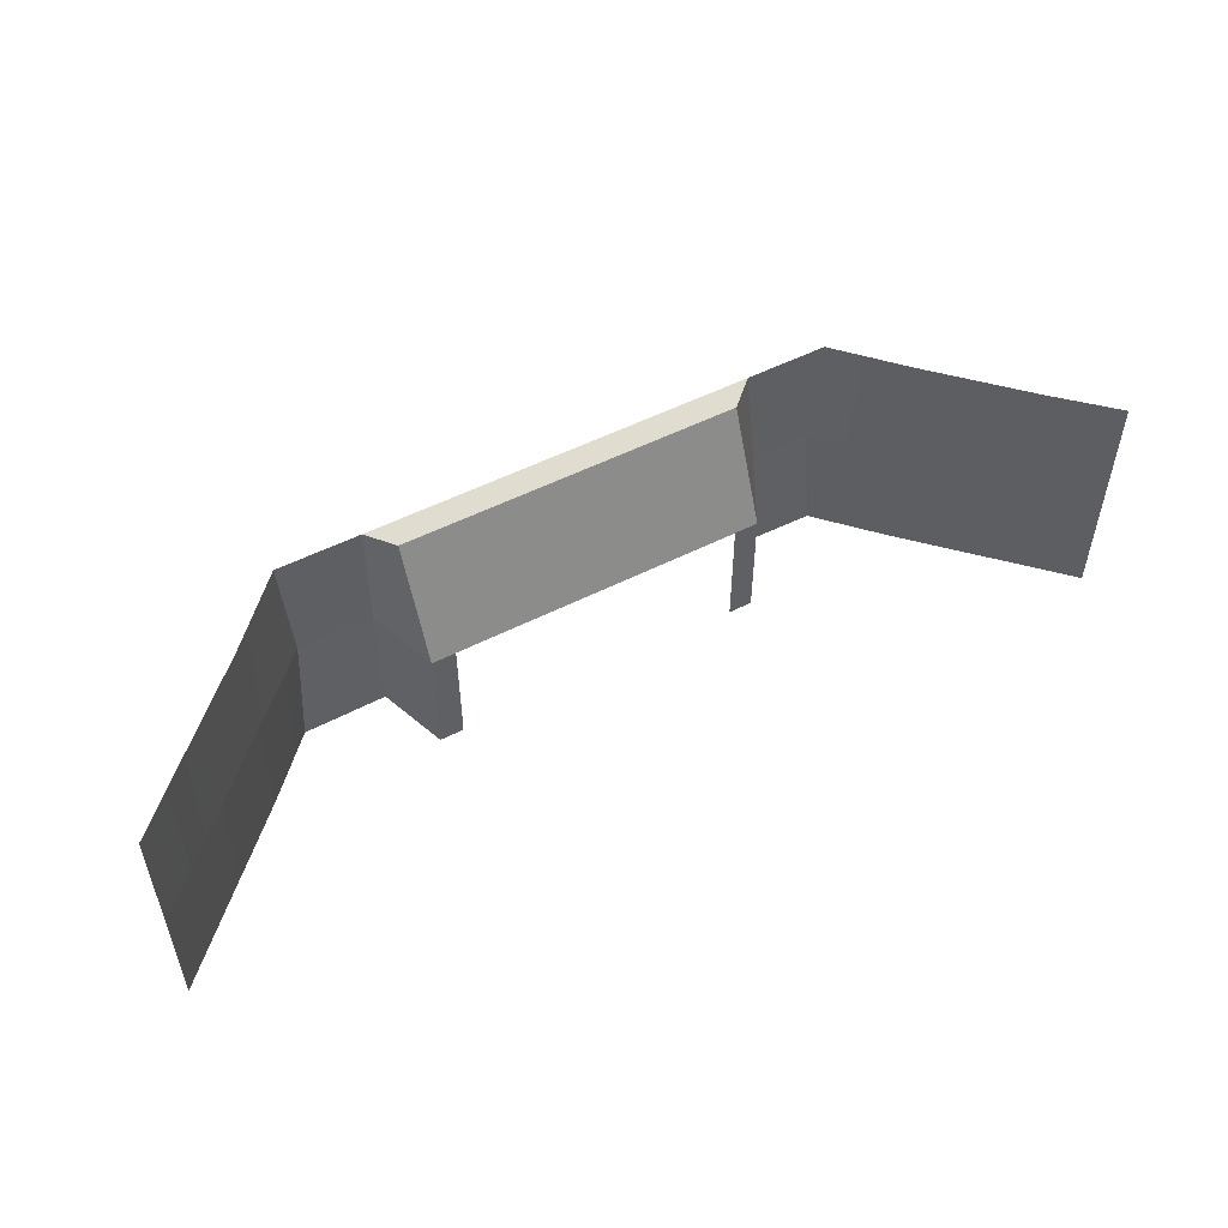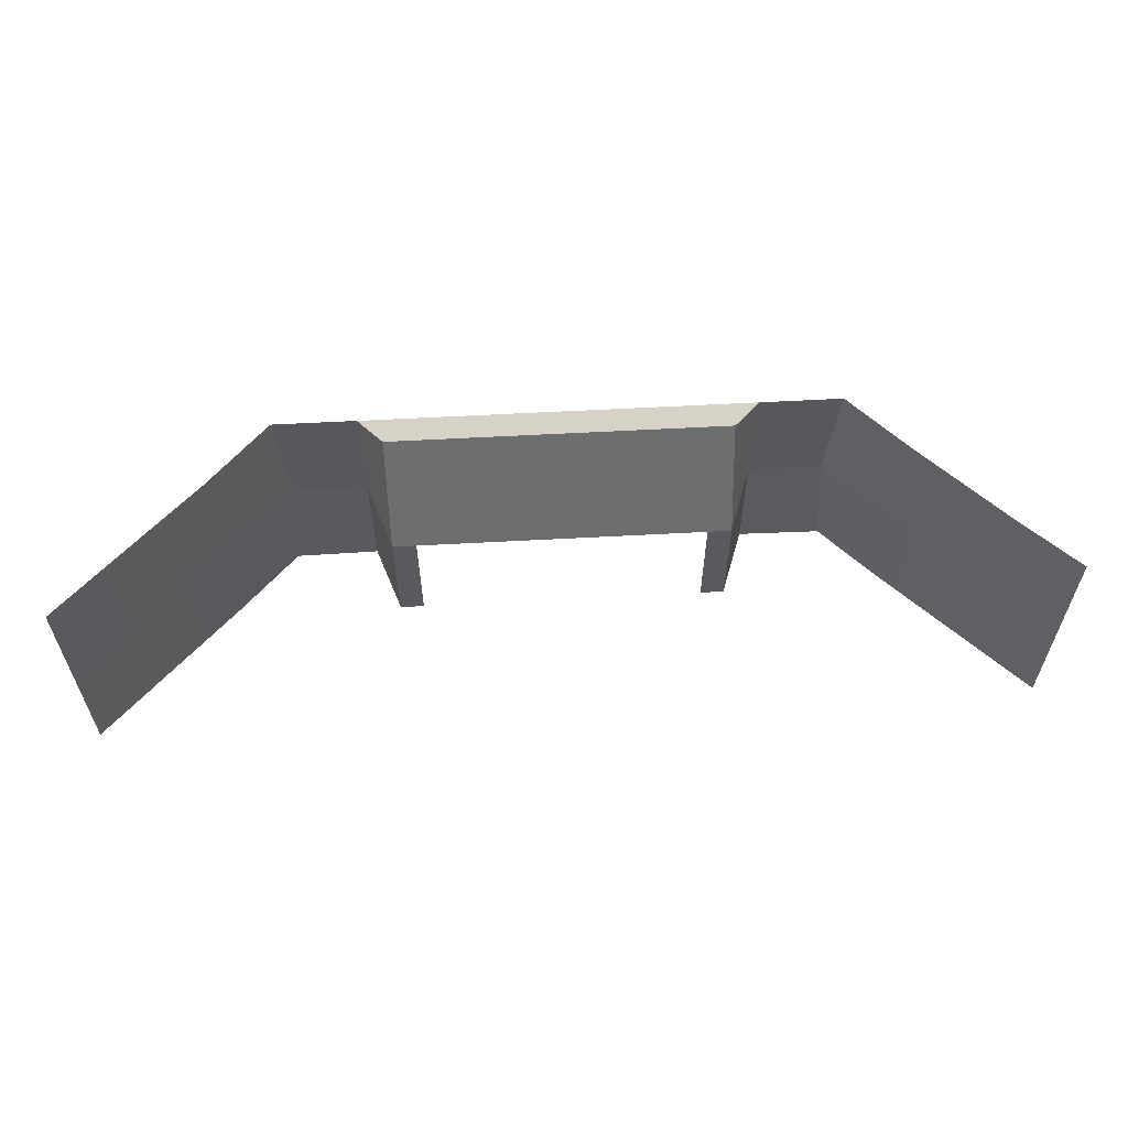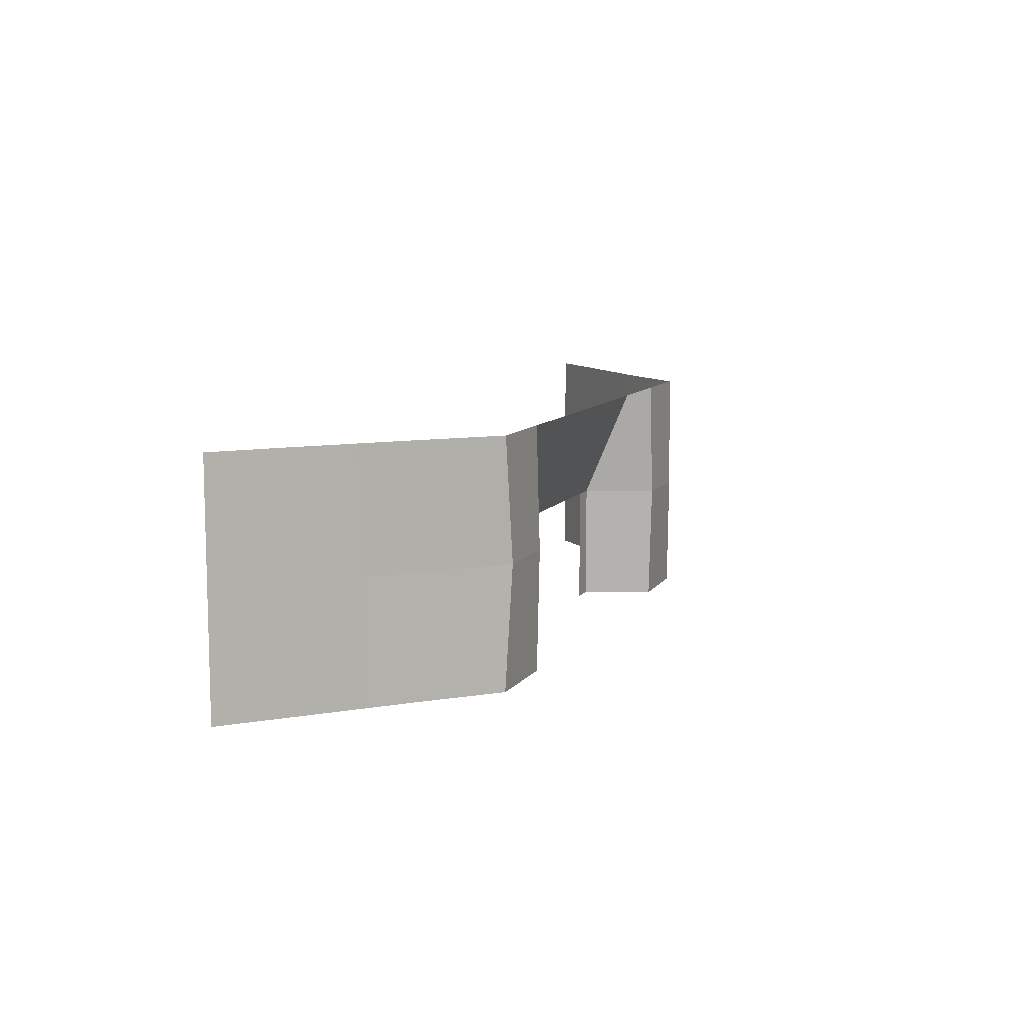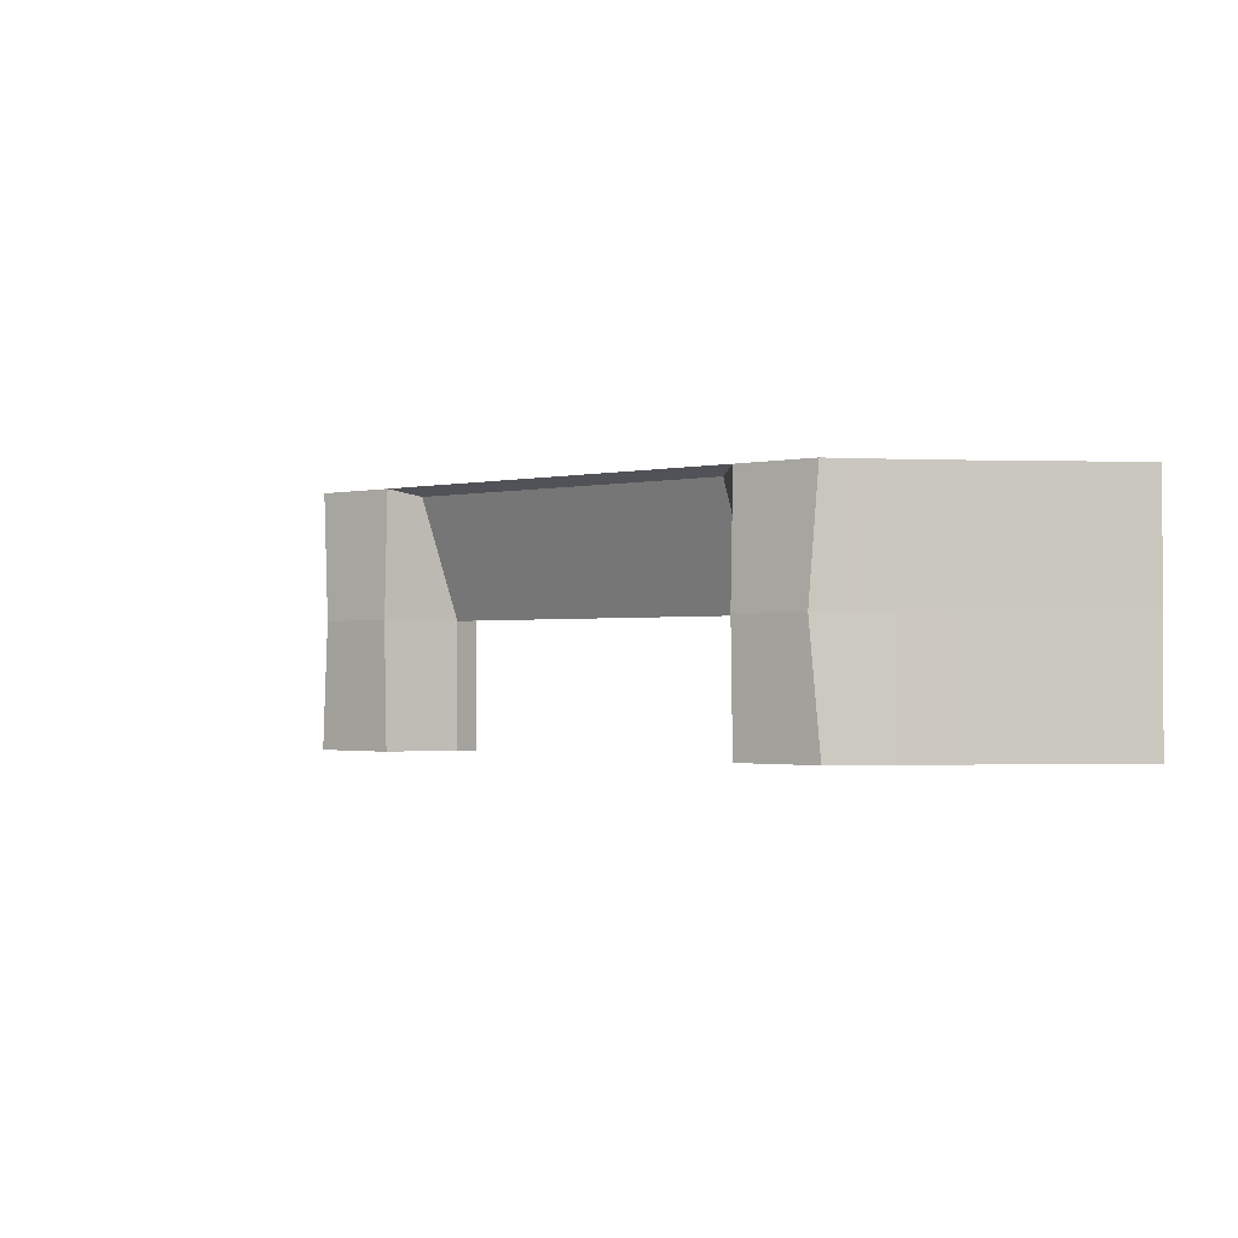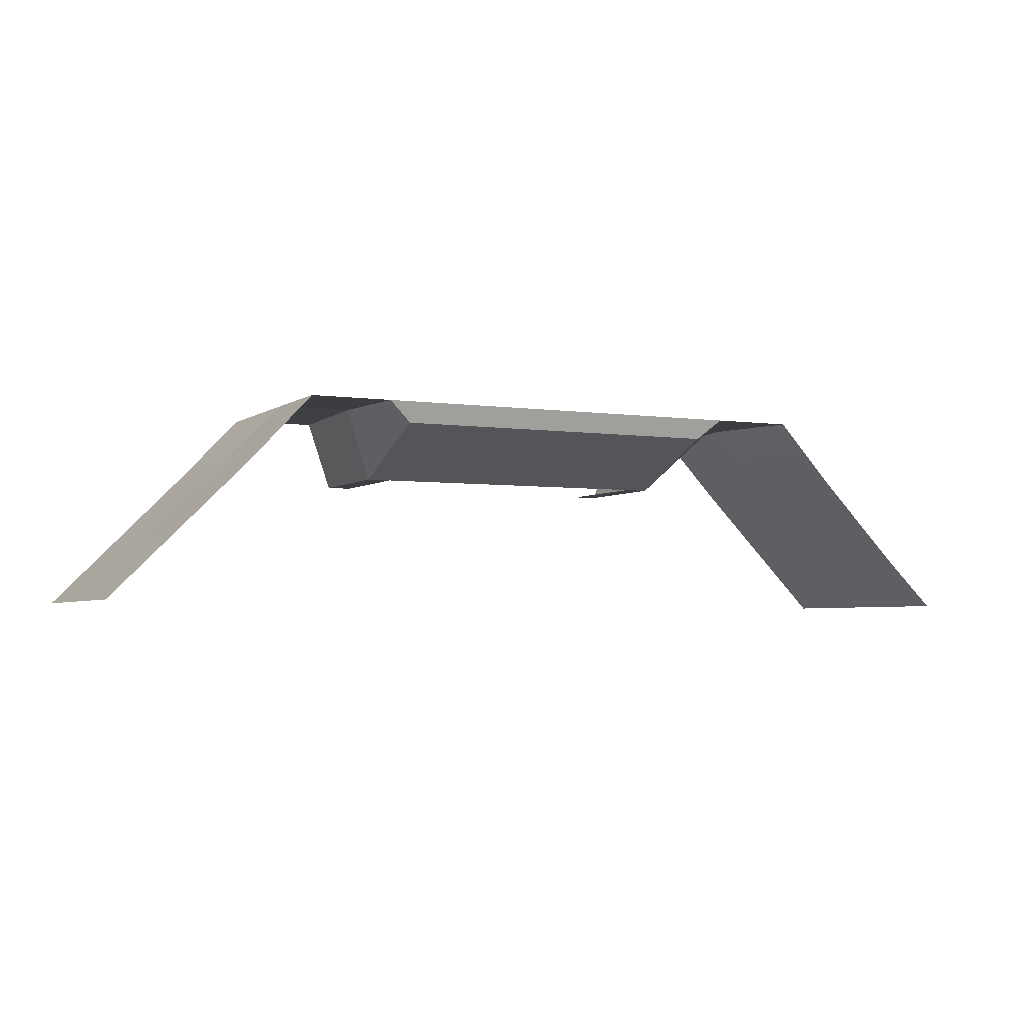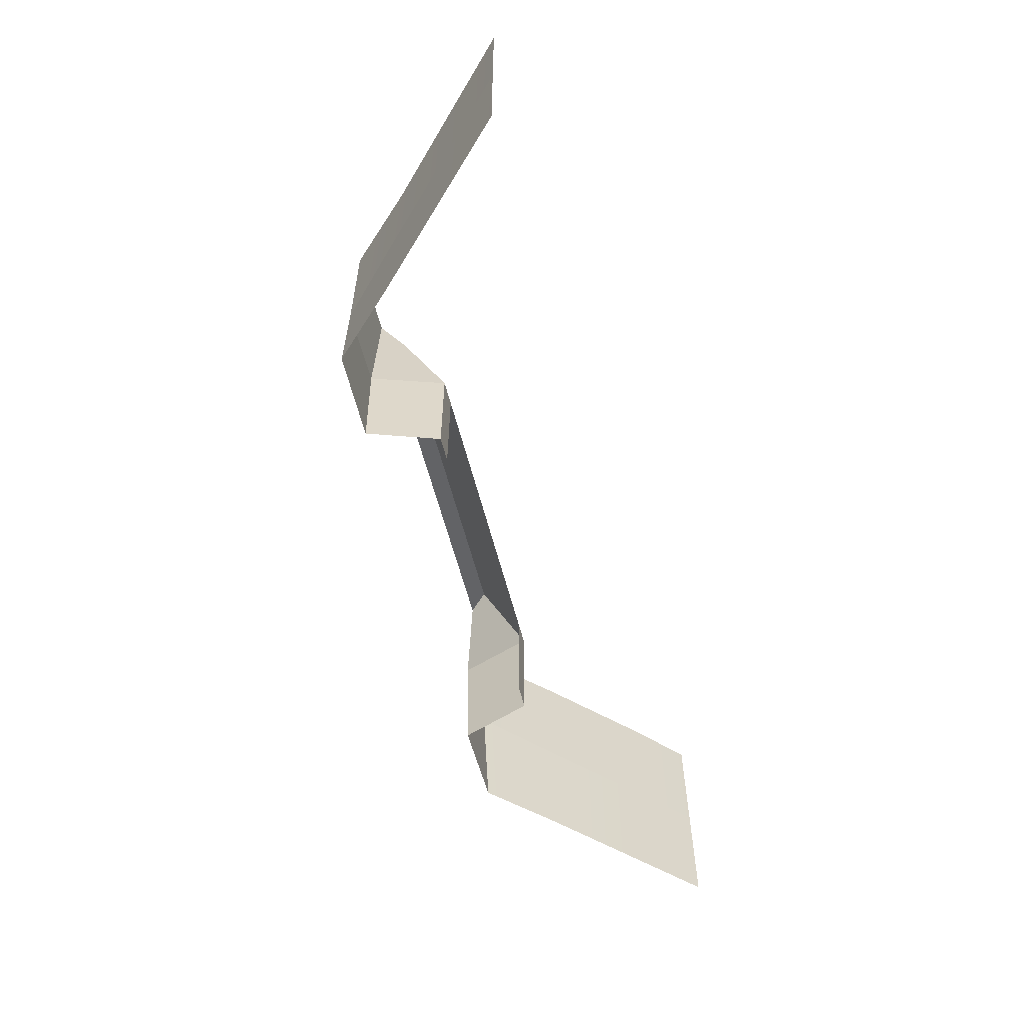
<metadata>
{"format":"obj","ext":"obj","renderer":"f3d","projection":"perspective","resolution":1024,"background":"white","views":[{"elev":52.4,"azim":151.3,"up":"+Y"},{"elev":59.1,"azim":176.8,"up":"+Y"},{"elev":9.7,"azim":-69.3,"up":"+Y"},{"elev":-1.4,"azim":37.9,"up":"+Y"},{"elev":-3.9,"azim":153.9,"up":"+Z"},{"elev":-58.9,"azim":104.3,"up":"+Y"}]}
</metadata>
<code>
g default
v -39.15 0 0
v -39.15 10 0
v -31.03 0.003496 8.261
v -30.99 10 8.28
v -27.57 0.003158 8.31
v -27.58 10 8.28
v -26.58 0.001404 5.424
v -26.58 9.695 7.424
v -39.15 5 0
v -30.64 5.002 8.424
v -27.58 5.002 8.424
v -26.58 5.002 5.424
v -25.58 10 8.28
v -25.58 9.695 7.424
v -25.58 0.001404 5.424
v -25.58 5.002 5.424
v 0 0 0
v 0 10 0
v -8.12 0.003496 8.261
v -8.165 10 8.28
v -11.58 0.003158 8.31
v -11.58 10 8.28
v -12.58 -0.000486 5.424
v -12.58 9.695 7.424
v 0 5 0
v -8.515 5.002 8.424
v -11.58 5.002 8.424
v -12.58 5.002 5.424
v -13.58 10 8.28
v -13.58 9.695 7.424
v -13.58 -0.000486 5.424
v -13.58 5.002 5.424
v -2.193 0.000231 2.2
v -2.161 5.001 2.113
v -2.148 10 2.125
v -5.644 9.991 5.581
v -5.691 4.992 5.653
v -5.724 0.001209 5.741
v -36.96 0.000231 2.2
v -36.94 5.001 2.169
v -36.91 10 2.138
v -33.4 10 5.694
v -33.4 5.002 5.709
v -33.43 0.001209 5.741
g Reactor_middle_wall_door1
f 40 41 42 43
f 4 6 11 10
f 6 8 12 11
f 39 40 43 44
f 11 5 3 10
f 12 7 5 11
f 6 13 14 8
f 12 16 15 7
f 8 14 16 12
f 25 34 35 18
f 20 26 27 22
f 22 27 28 24
f 17 33 34 25
f 27 26 19 21
f 28 27 21 23
f 22 24 30 29
f 28 23 31 32
f 24 28 32 30
f 16 14 30 32
f 14 13 29 30
f 37 38 19 26
f 36 37 26 20
f 35 34 37 36
f 34 33 38 37
f 1 9 40 39
f 9 2 41 40
f 43 42 4 10
f 44 43 10 3

</code>
